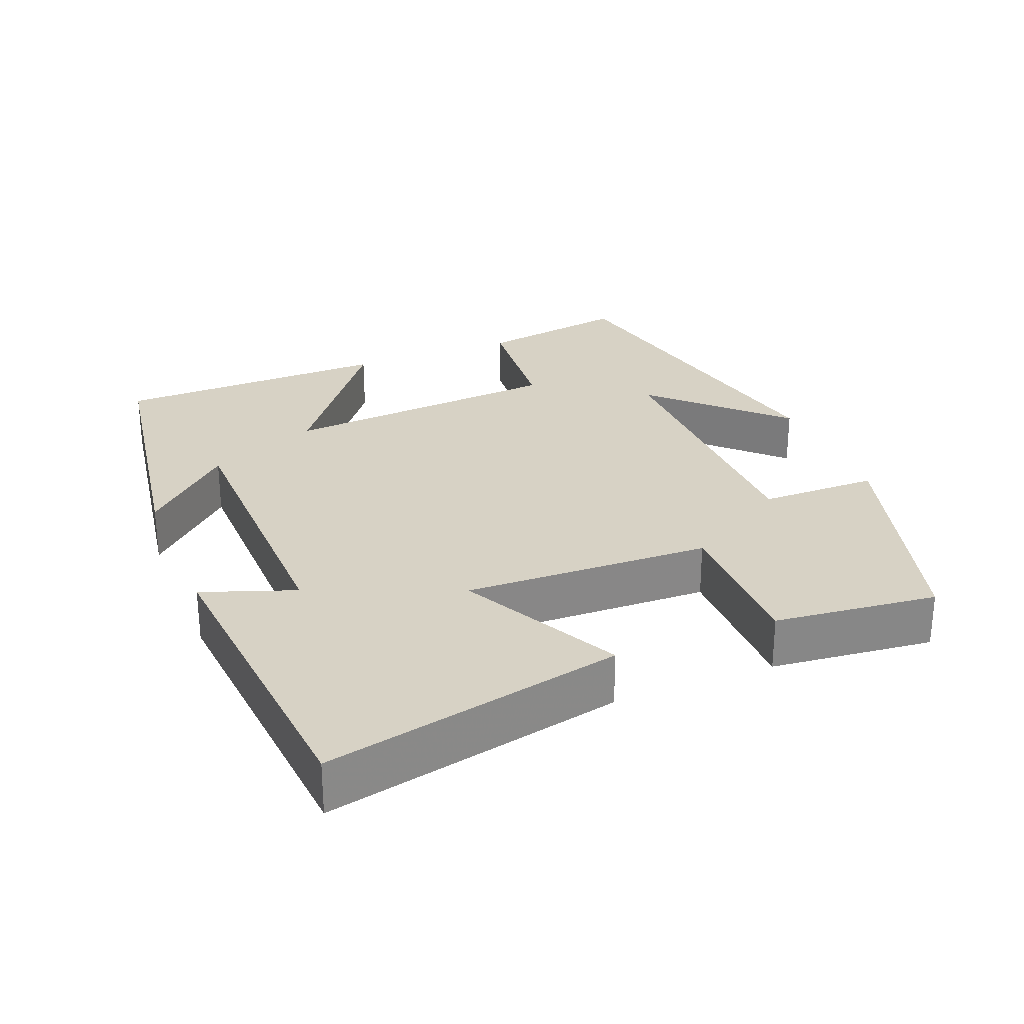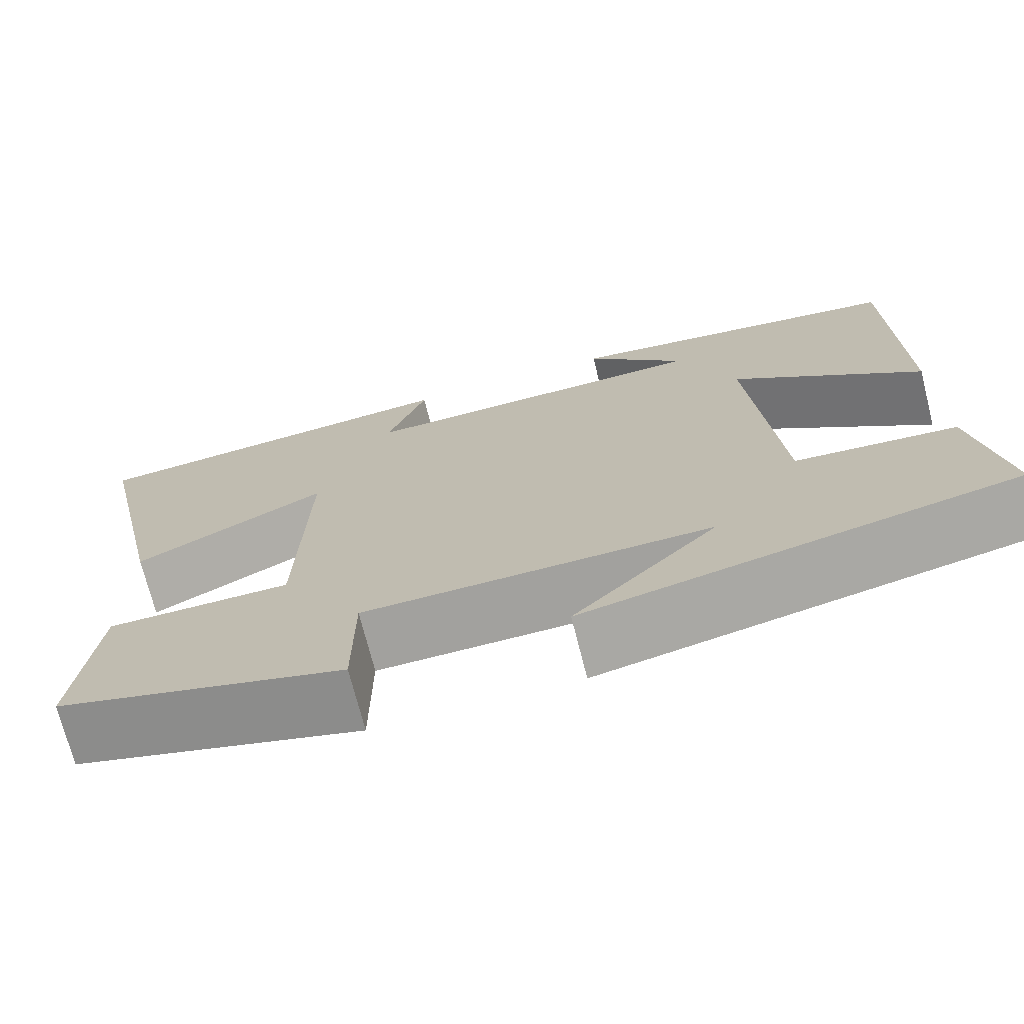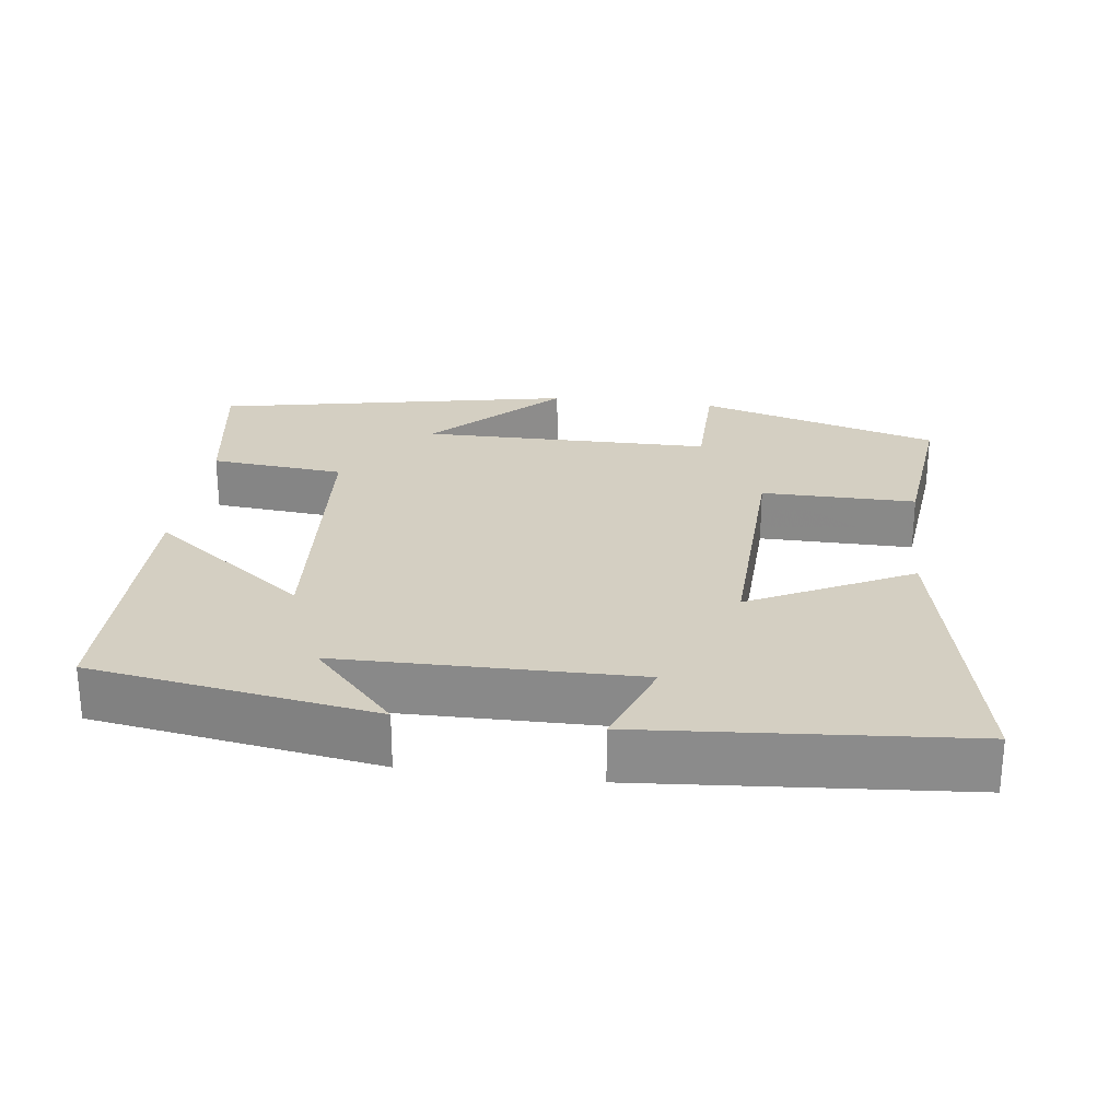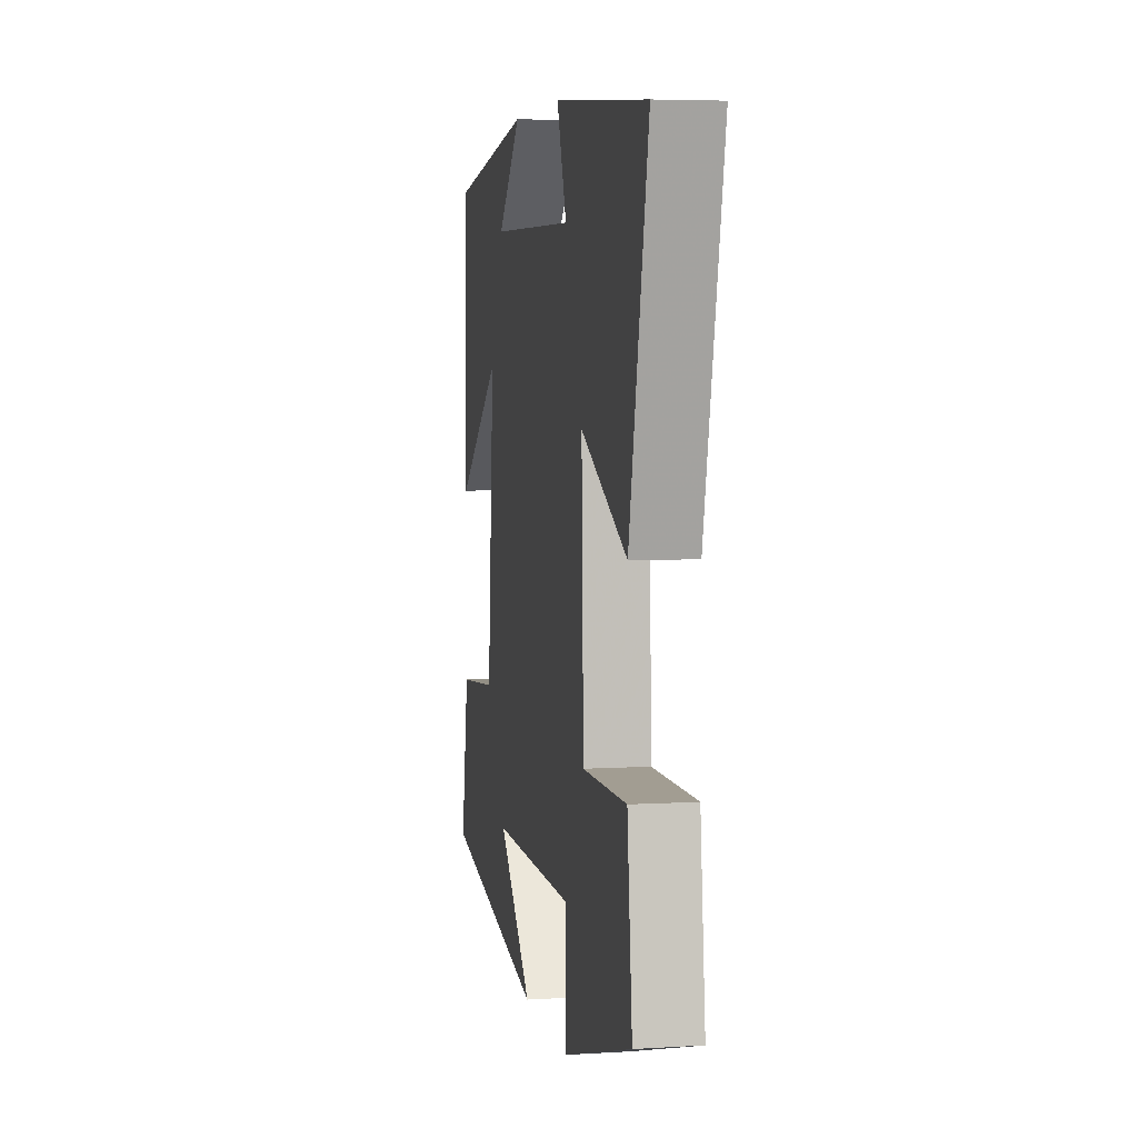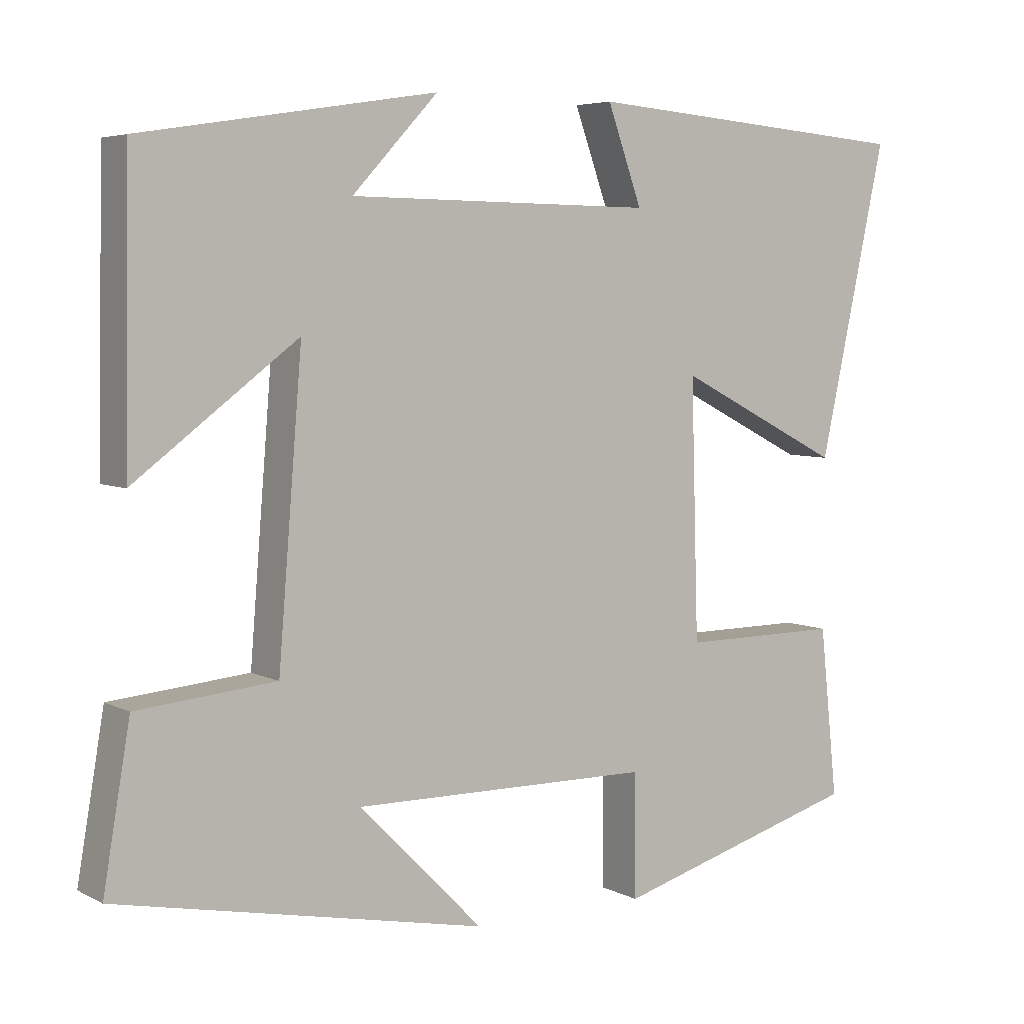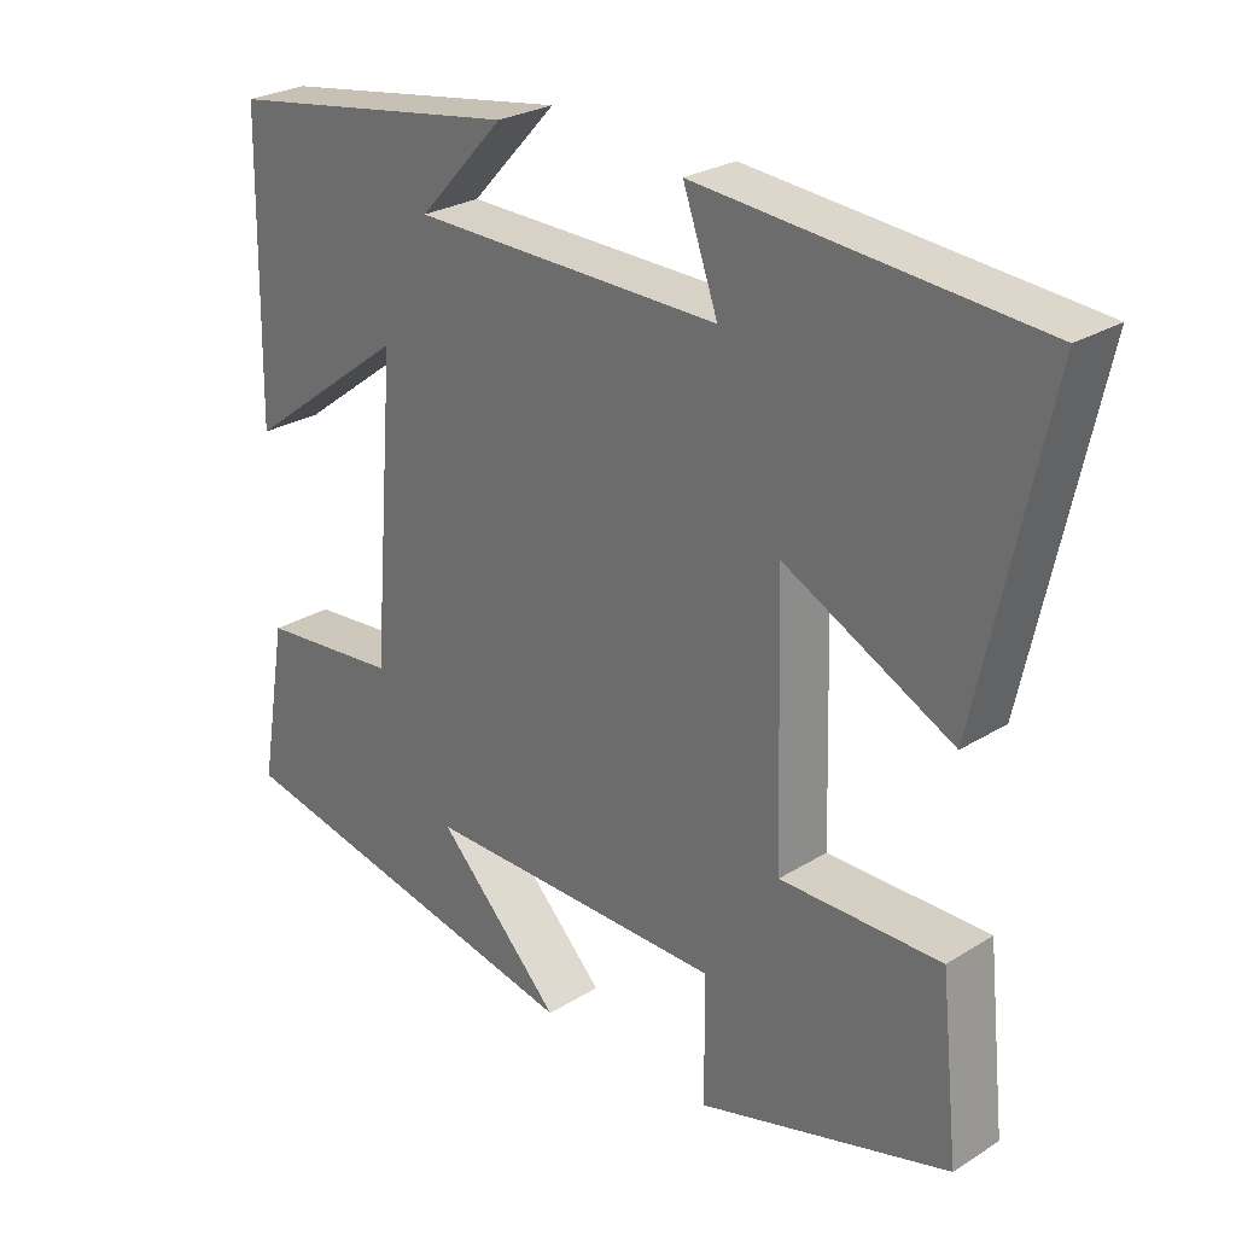
<metadata>
{"format":"obj","ext":"obj","renderer":"f3d","projection":"perspective","resolution":1024,"background":"white","views":[{"elev":27.5,"azim":68.1,"up":"+Y"},{"elev":-71.9,"azim":-165.8,"up":"+Z"},{"elev":25.7,"azim":7.6,"up":"+Y"},{"elev":5.1,"azim":79.2,"up":"+Z"},{"elev":5.4,"azim":-33.6,"up":"+Z"},{"elev":26.6,"azim":45.8,"up":"+Z"}]}
</metadata>
<code>
v 0.524 0.07 -0.404
v 0.192 0.07 -0.5
v 0.191 0.07 -0.336
v -0.209 0.07 -0.332
v -0.044 0.07 -0.5
v -0.536 0.07 -0.4
v -0.5 0.07 -0.19
v -0.315 0.07 -0.173
v -0.283 0.07 0.219
v -0.5 0.07 0.056
v -0.493 0.07 0.438
v -0.101 0.07 0.5
v -0.215 0.07 0.378
v 0.193 0.07 0.372
v 0.147 0.07 0.5
v 0.59 0.07 0.463
v 0.5 0.07 0.05
v 0.278 0.07 0.163
v 0.288 0.07 -0.179
v 0.5 0.07 -0.178
v 0.524 0 -0.404
v 0.192 0 -0.5
v 0.191 0 -0.336
v -0.209 0 -0.332
v -0.044 0 -0.5
v -0.536 0 -0.4
v -0.5 0 -0.19
v -0.315 0 -0.173
v -0.283 0 0.219
v -0.5 0 0.056
v -0.493 0 0.438
v -0.101 0 0.5
v -0.215 0 0.378
v 0.193 0 0.372
v 0.147 0 0.5
v 0.59 0 0.463
v 0.5 0 0.05
v 0.278 0 0.163
v 0.288 0 -0.179
v 0.5 0 -0.178
f 19 20 1 2
f 18 19 2 3
f 15 16 17 18
f 14 15 18
f 13 14 18 3
f 11 12 13
f 9 10 11 13
f 8 9 13 3
f 7 8 3 4
f 4 5 6 7
f 22 21 40 39
f 23 22 39 38
f 38 37 36 35
f 38 35 34
f 23 38 34 33
f 33 32 31
f 33 31 30 29
f 23 33 29 28
f 24 23 28 27
f 27 26 25 24
f 1 21 22 2
f 2 22 23 3
f 3 23 24 4
f 4 24 25 5
f 5 25 26 6
f 6 26 27 7
f 7 27 28 8
f 8 28 29 9
f 9 29 30 10
f 10 30 31 11
f 11 31 32 12
f 12 32 33 13
f 13 33 34 14
f 14 34 35 15
f 15 35 36 16
f 16 36 37 17
f 17 37 38 18
f 18 38 39 19
f 19 39 40 20
f 20 40 21 1

</code>
